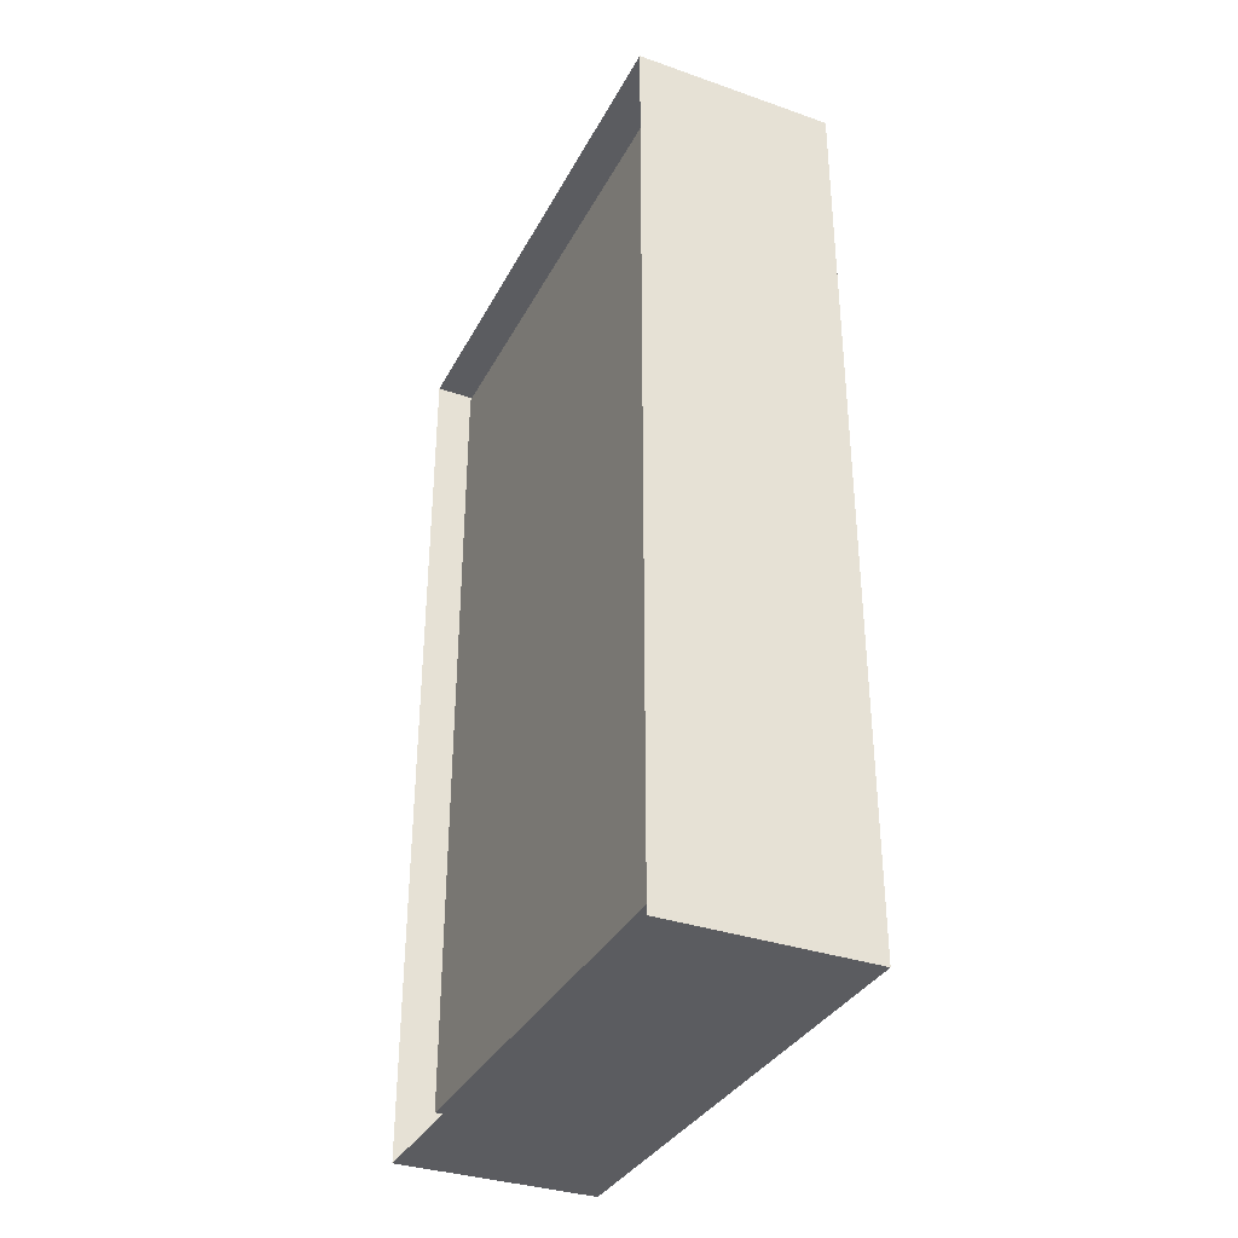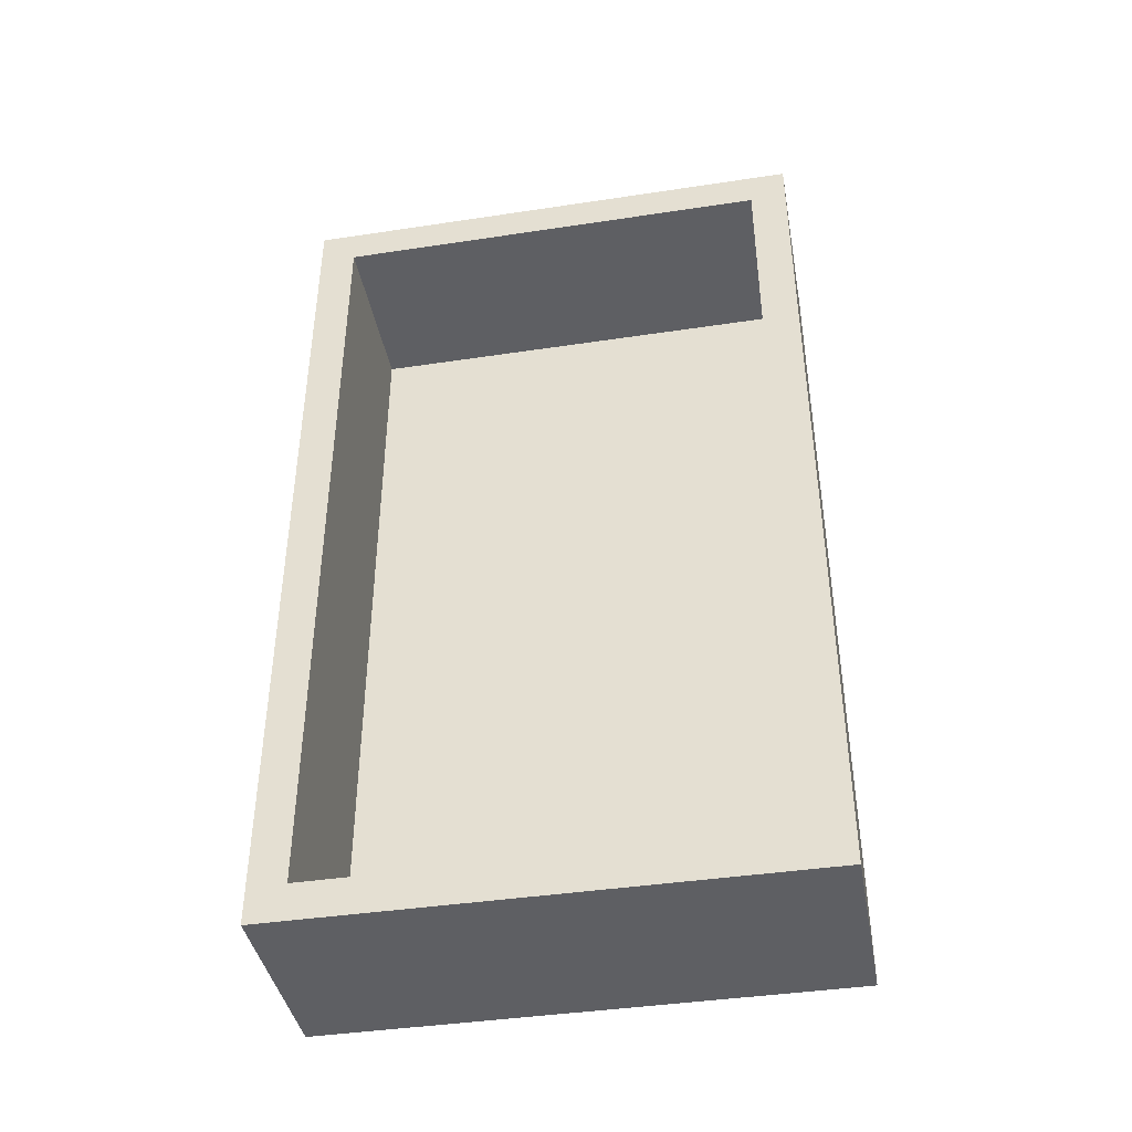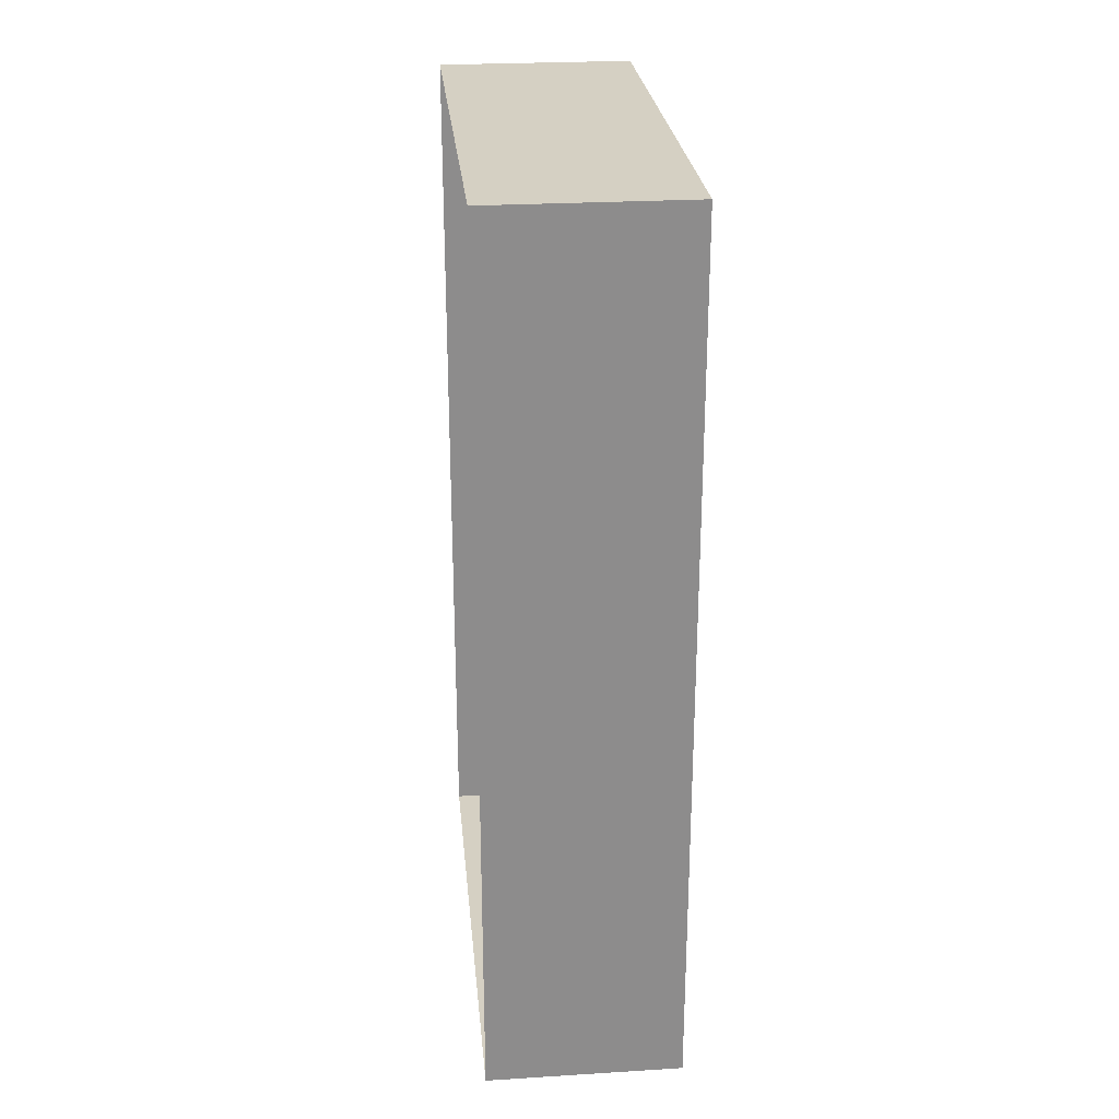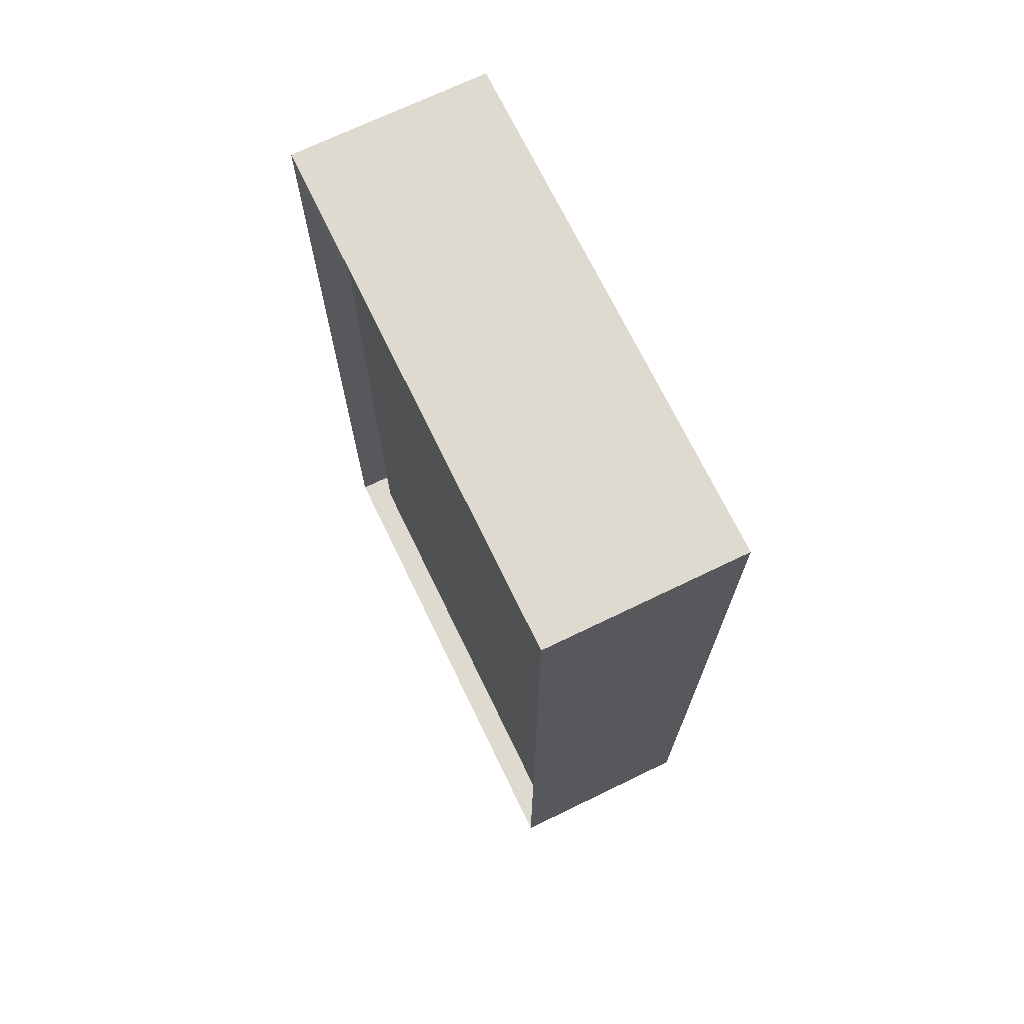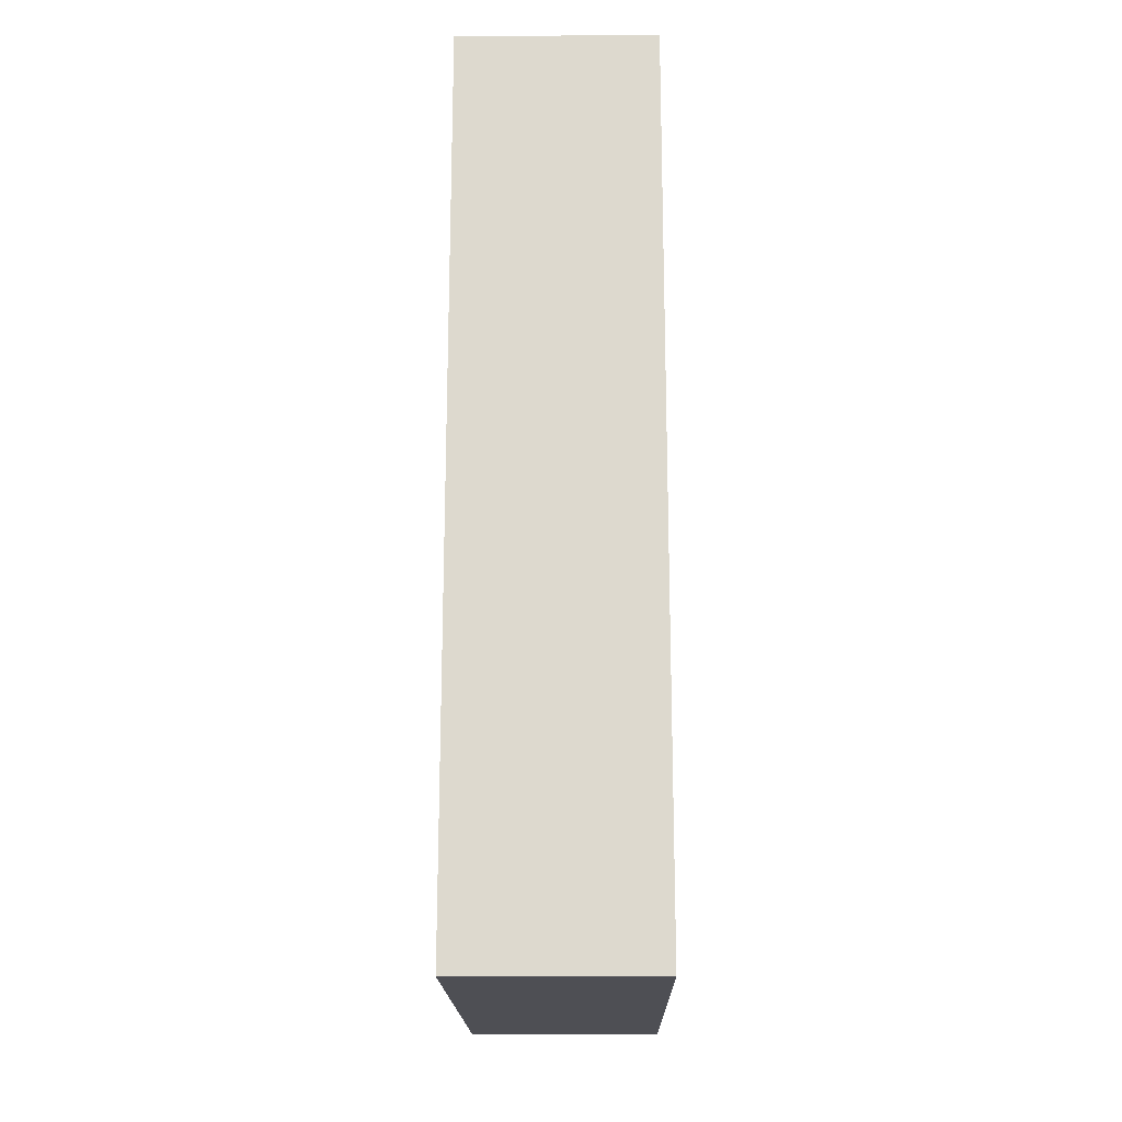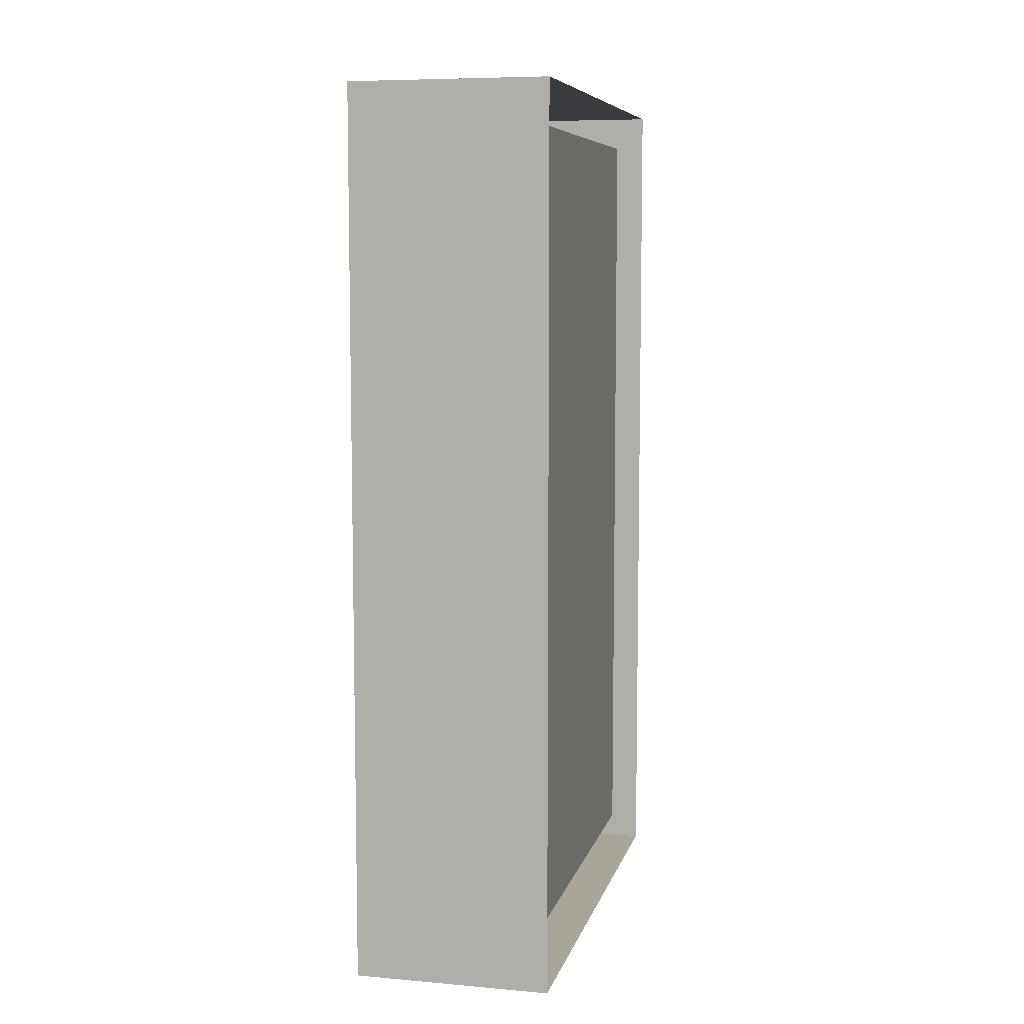
<metadata>
{"format":"obj","ext":"obj","renderer":"f3d","projection":"perspective","resolution":1024,"background":"white","views":[{"elev":-34.8,"azim":-24.8,"up":"+Z"},{"elev":-41.2,"azim":100.4,"up":"+Z"},{"elev":26.1,"azim":-5.5,"up":"+Z"},{"elev":70.8,"azim":-25.8,"up":"+Z"},{"elev":-18.4,"azim":-179.1,"up":"+Z"},{"elev":7.7,"azim":-166.4,"up":"+Z"}]}
</metadata>
<code>
g default
v -0.04008 -0.75 1.5
v 0.04008 -0.75 1.5
v -0.04008 1 1.5
v 0.04008 1 1.5
v -0.04008 1 -1.5
v 0.04008 1 -1.5
v -0.04008 -0.75 -1.5
v 0.04008 -0.75 -1.5
v 0.04008 1 -1.375
v -0.04008 1 -1.375
v -0.04008 -0.75 -1.375
v 0.04008 -0.75 -1.375
v 0.04008 1 1.375
v -0.04008 1 1.375
v -0.04008 -0.75 1.375
v 0.04008 -0.75 1.375
v 0.04008 0.875 1.5
v -0.04008 0.875 1.5
v -0.04008 0.875 -1.5
v 0.04008 0.875 -1.5
v 0.04008 0.875 -1.375
v 0.04008 0.875 1.375
v 0.04008 -0.625 1.5
v -0.04008 -0.625 1.5
v -0.04008 -0.625 -1.5
v 0.04008 -0.625 -1.5
v 0.04008 -0.625 -1.375
v 0.04008 -0.625 1.375
v 0.625 -0.75 1.375
v 0.625 -0.75 1.5
v 0.625 -0.625 1.375
v 0.625 -0.625 1.5
v 0.625 -0.75 -1.375
v 0.625 -0.625 -1.375
v 0.625 -0.75 -1.5
v 0.625 -0.625 -1.5
v 0.625 0.875 -1.375
v 0.625 1 -1.375
v 0.625 0.875 -1.5
v 0.625 1 -1.5
v 0.625 0.875 1.375
v 0.625 1 1.375
v 0.625 0.875 1.5
v 0.625 1 1.5
g pCube1
f 1 2 23 24
f 3 4 13 14
f 25 26 8 7
f 15 16 2 1
f 30 29 31 32
f 10 9 6 5
f 7 8 12 11
f 34 33 35 36
f 14 13 9 10
f 11 12 16 15
f 31 29 33 34
f 18 17 4 3
f 5 6 20 19
f 38 37 39 40
f 42 41 37 38
f 43 41 42 44
f 24 23 17 18
f 19 20 26 25
f 37 34 36 39
f 22 28 27 21
f 32 31 41 43
f 2 16 29 30
f 23 2 30 32
f 12 8 35 33
f 8 26 36 35
f 16 12 33 29
f 27 28 31 34
f 20 6 40 39
f 6 9 38 40
f 22 21 37 41
f 9 13 42 38
f 13 4 44 42
f 4 17 43 44
f 21 27 34 37
f 26 20 39 36
f 28 22 41 31
f 17 23 32 43

</code>
